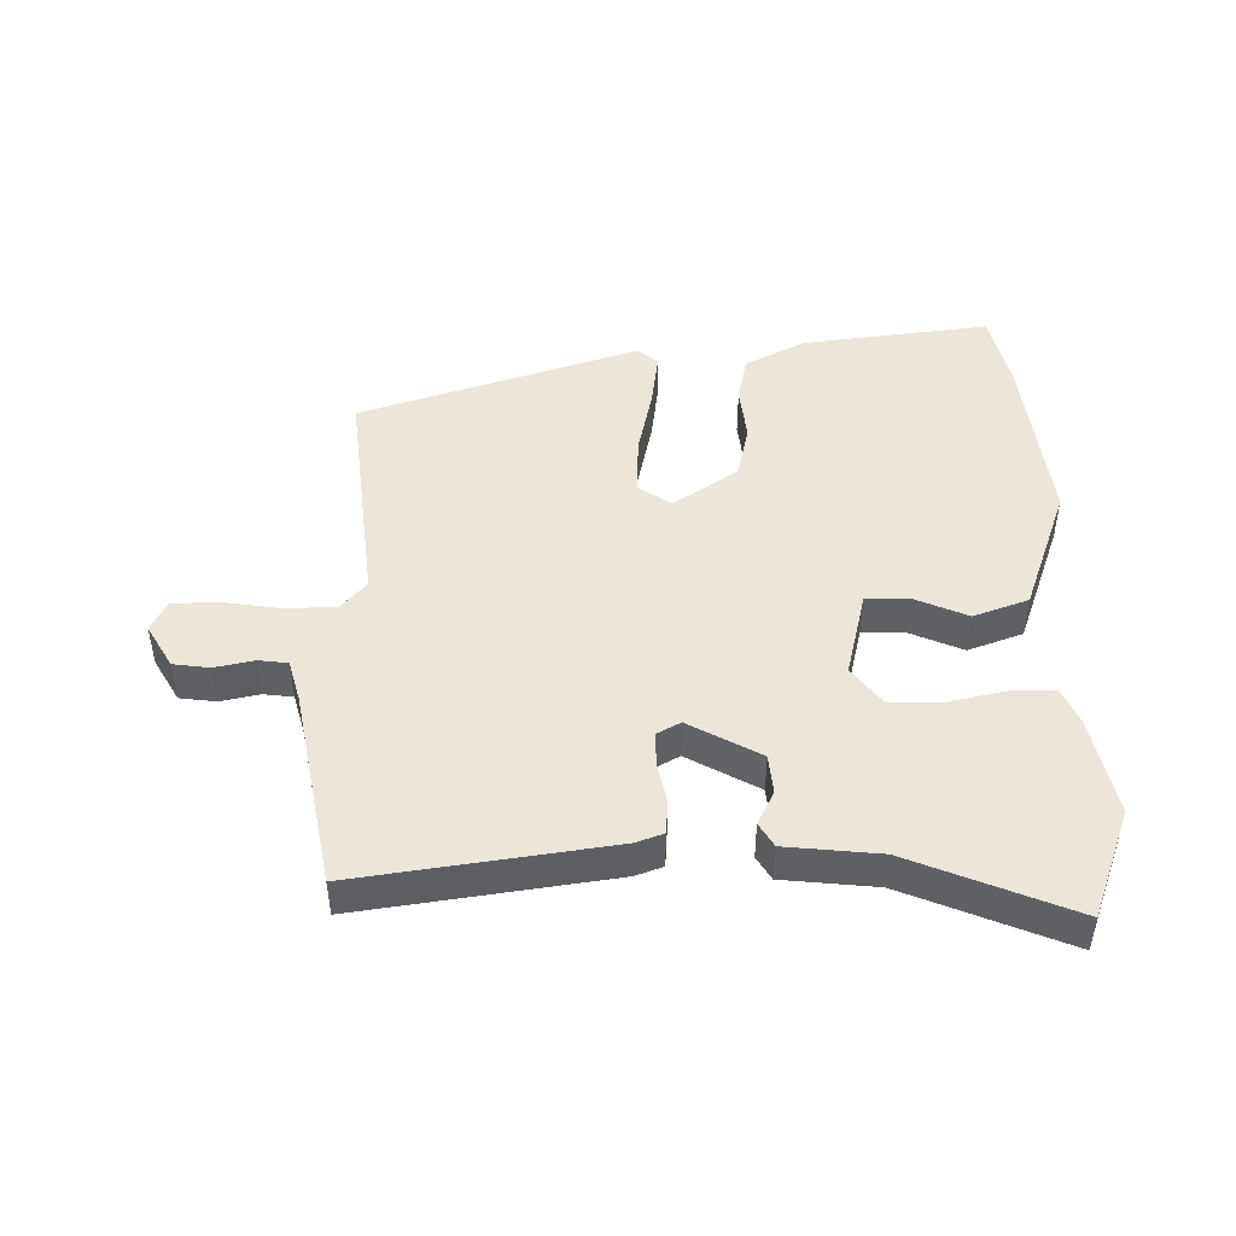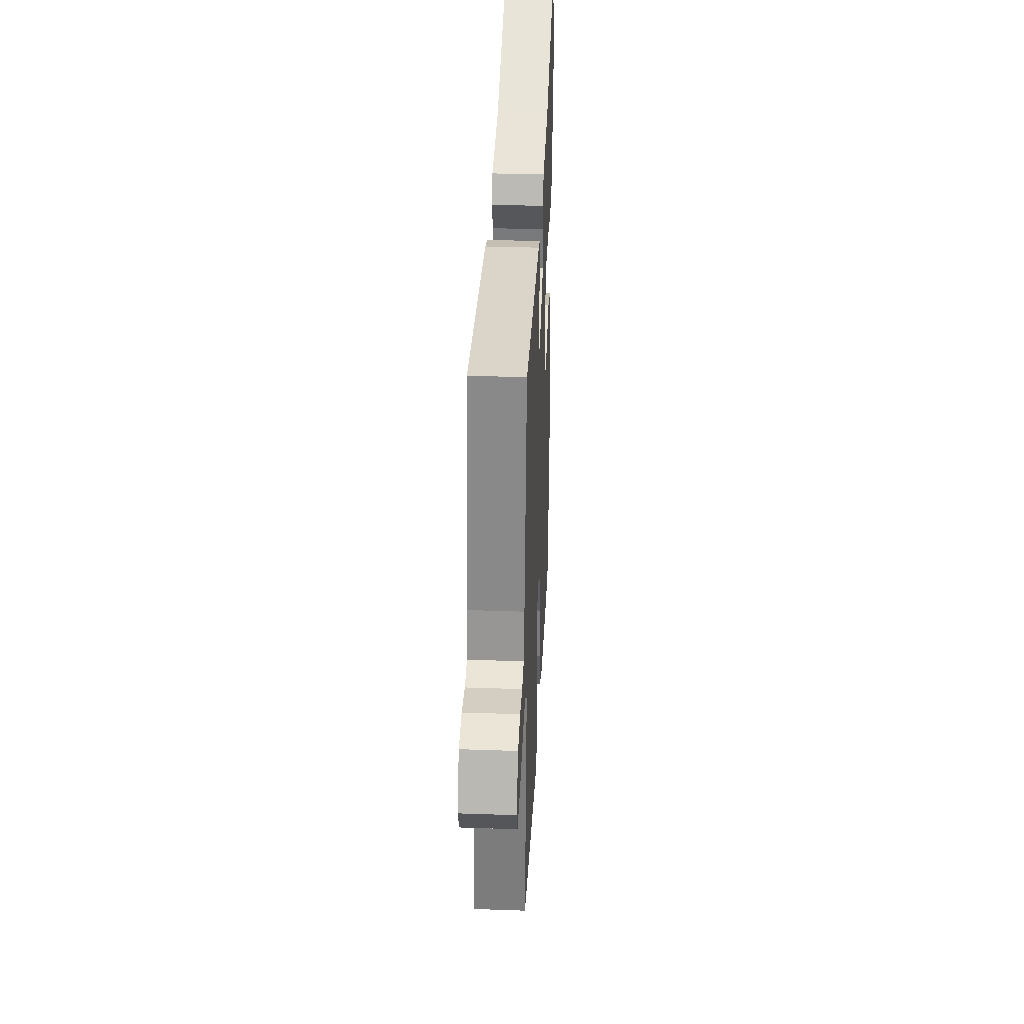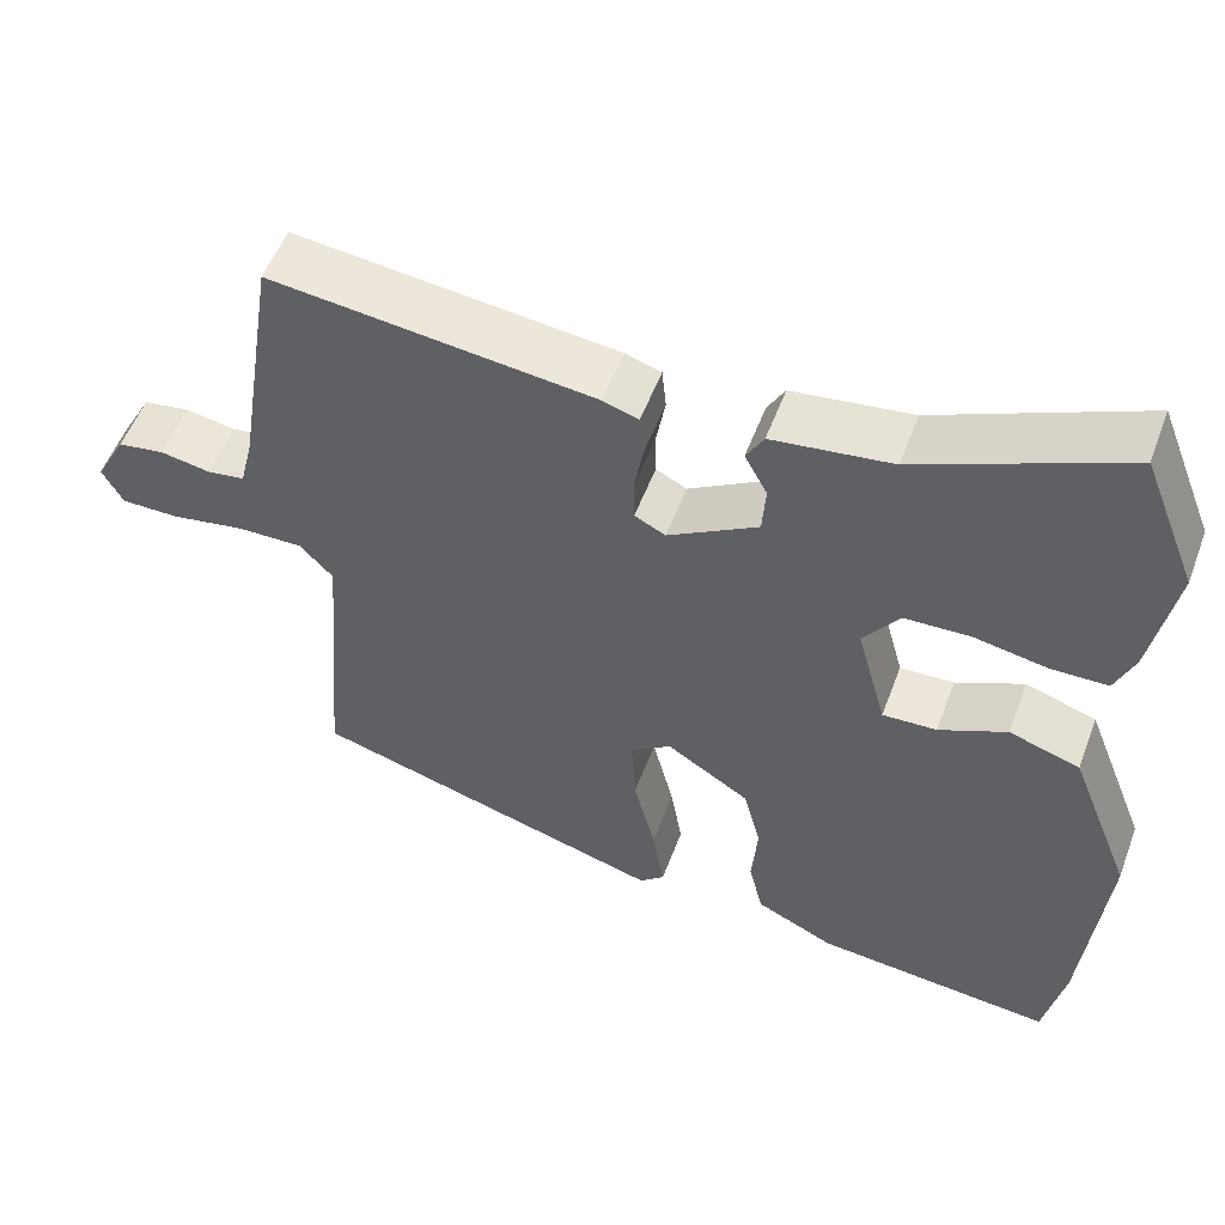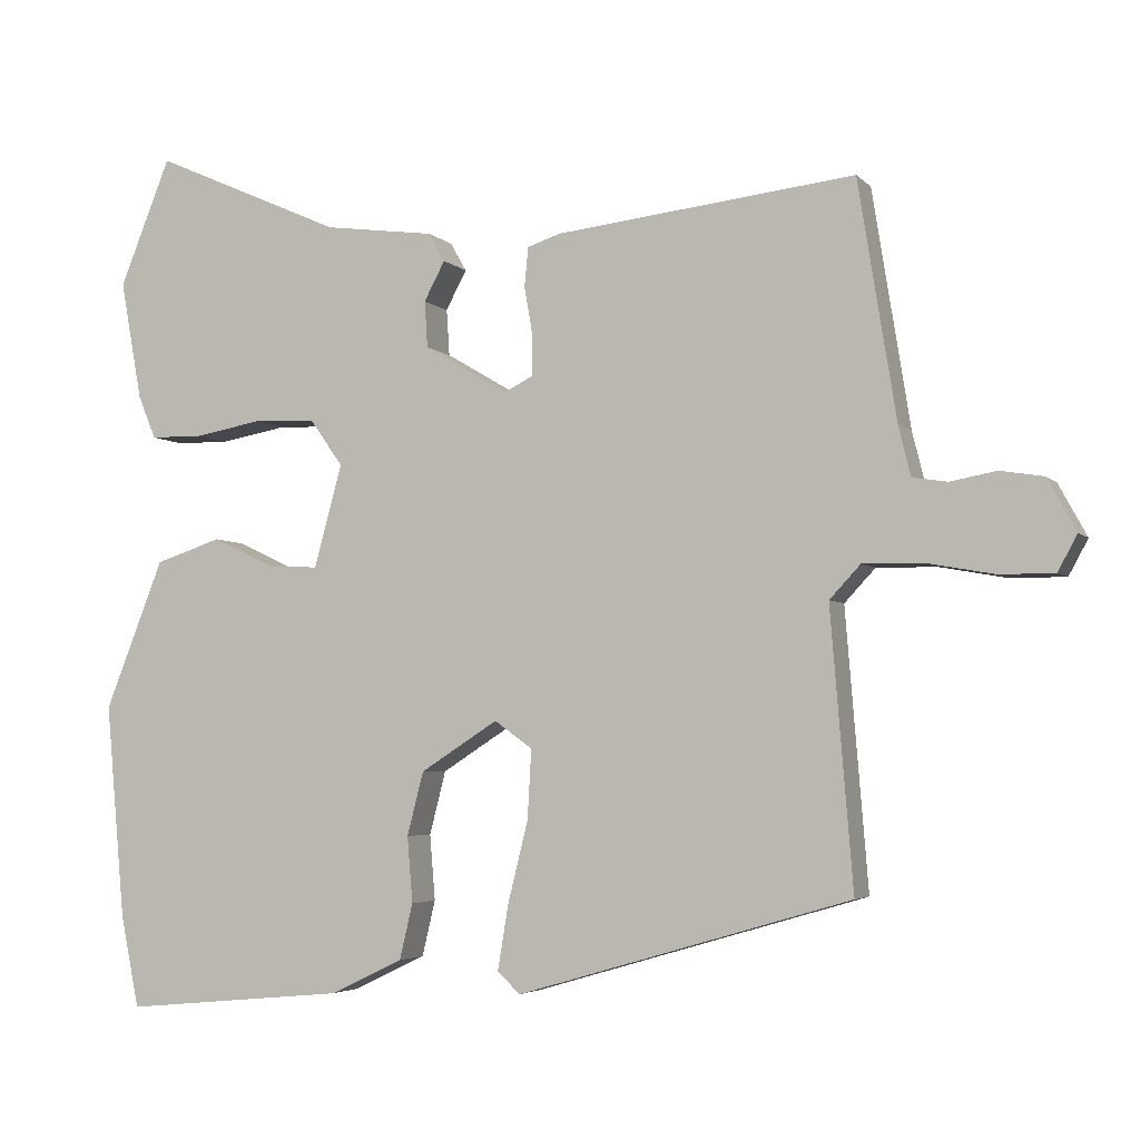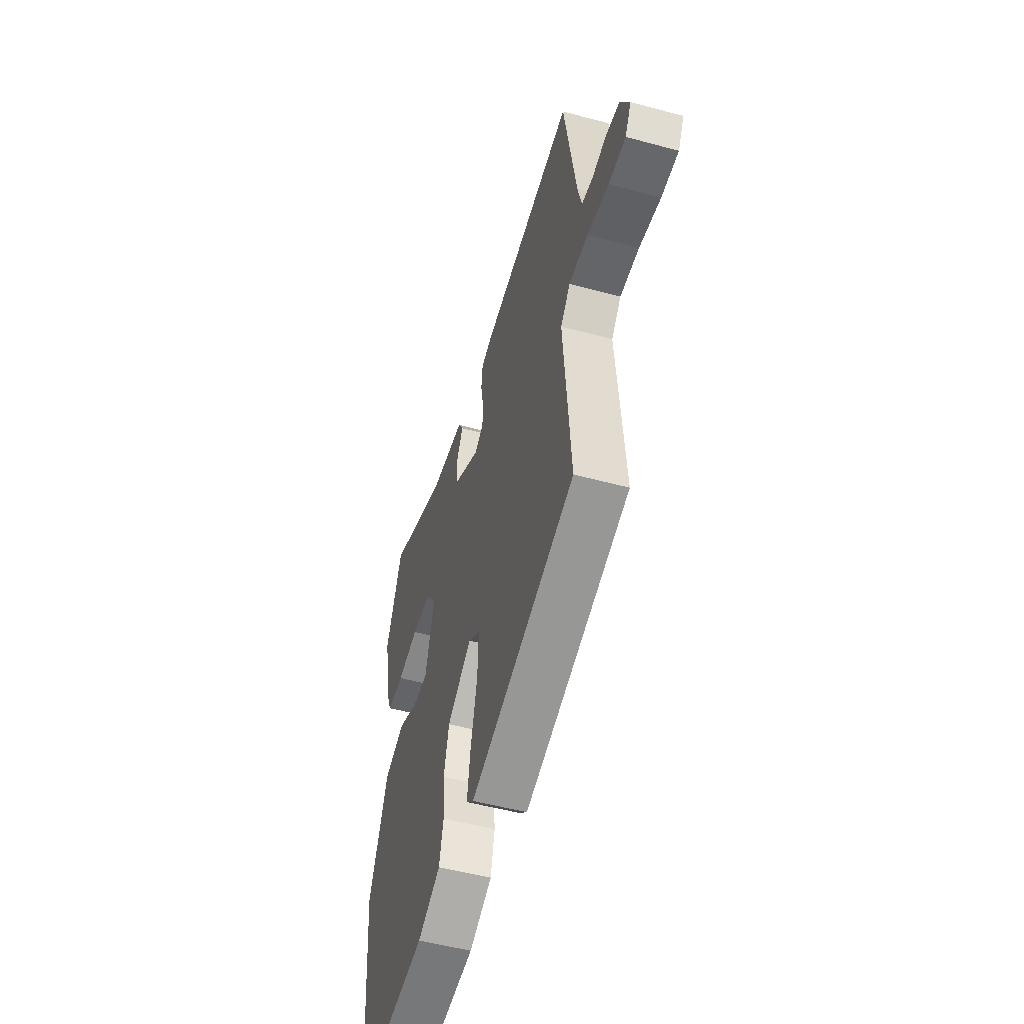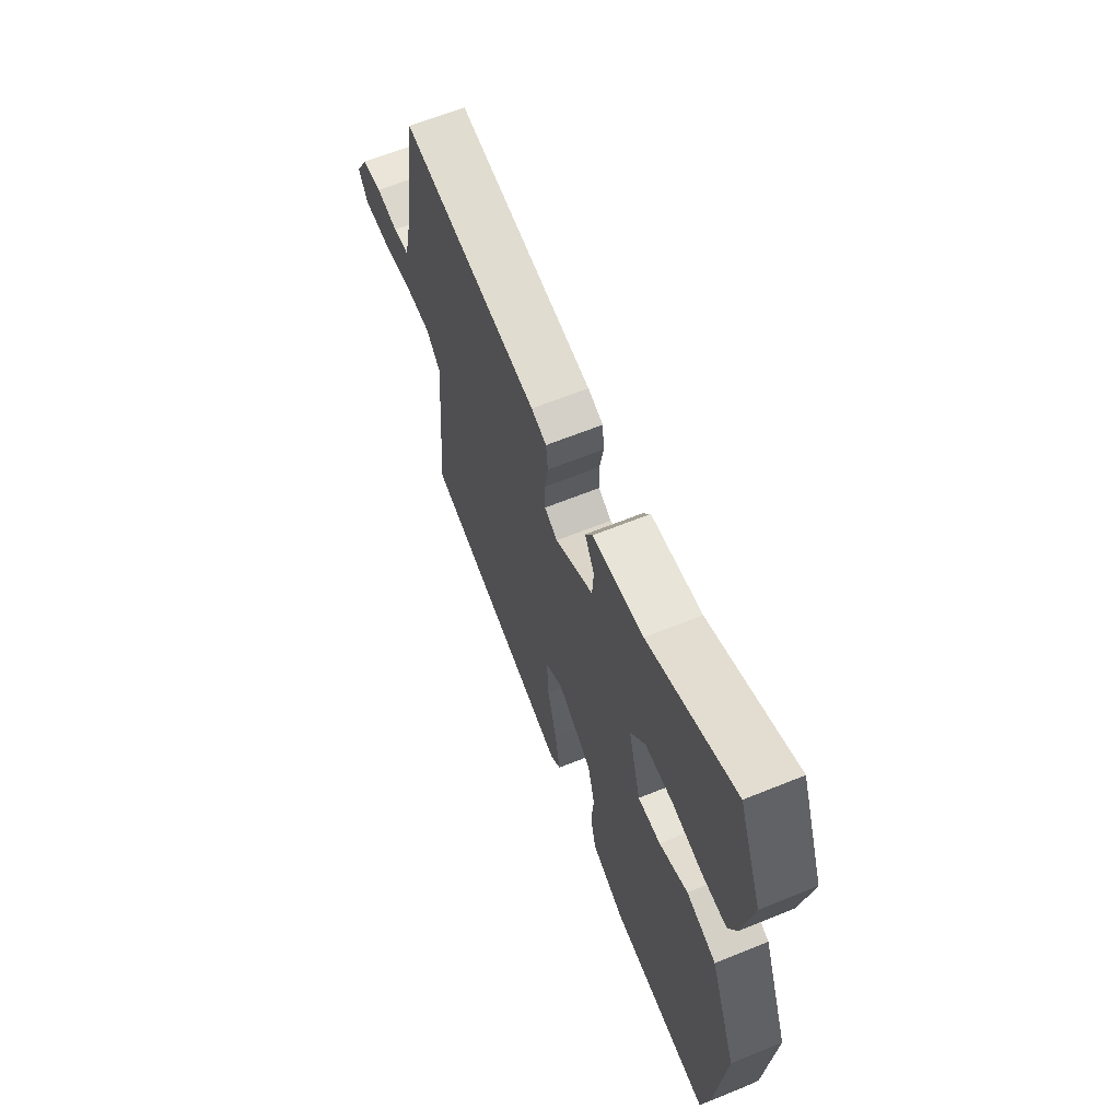
<metadata>
{"format":"obj","ext":"obj","renderer":"f3d","projection":"perspective","resolution":1024,"background":"white","views":[{"elev":46.9,"azim":-2.5,"up":"+Y"},{"elev":35.5,"azim":-87.4,"up":"+Z"},{"elev":54.0,"azim":20.4,"up":"+Z"},{"elev":-4.1,"azim":-158.8,"up":"+Z"},{"elev":-52.1,"azim":-106.3,"up":"+Z"},{"elev":64.2,"azim":67.8,"up":"+Z"}]}
</metadata>
<code>
v 0.517 0.07 -0.418
v 0.493 0.07 -0.537
v 0.205 0.07 -0.51
v 0.111 0.07 -0.465
v 0.094 0.07 -0.393
v 0.101 0.07 -0.308
v 0.08 0.07 -0.226
v -0.02 0.07 -0.162
v -0.069 0.07 -0.197
v -0.064 0.07 -0.286
v -0.038 0.07 -0.391
v -0.024 0.07 -0.476
v -0.054 0.07 -0.503
v -0.485 0.07 -0.377
v -0.456 0.07 -0.019
v -0.496 0.07 0.024
v -0.574 0.07 0.023
v -0.662 0.07 0.007
v -0.732 0.07 0.007
v -0.757 0.07 0.053
v -0.72 0.07 0.121
v -0.664 0.07 0.13
v -0.604 0.07 0.119
v -0.559 0.07 0.126
v -0.543 0.07 0.191
v -0.494 0.07 0.498
v -0.107 0.07 0.454
v -0.064 0.07 0.44
v -0.059 0.07 0.389
v -0.07 0.07 0.326
v -0.069 0.07 0.274
v -0.032 0.07 0.255
v 0.076 0.07 0.319
v 0.08 0.07 0.379
v 0.053 0.07 0.43
v 0.074 0.07 0.467
v 0.217 0.07 0.486
v 0.462 0.07 0.595
v 0.528 0.07 0.43
v 0.5 0.07 0.276
v 0.477 0.07 0.22
v 0.408 0.07 0.219
v 0.321 0.07 0.235
v 0.242 0.07 0.232
v 0.199 0.07 0.172
v 0.235 0.07 0.039
v 0.3 0.07 0.042
v 0.381 0.07 0.08
v 0.466 0.07 0.052
v 0.542 0.07 -0.141
v 0.517 0 -0.418
v 0.493 0 -0.537
v 0.205 0 -0.51
v 0.111 0 -0.465
v 0.094 0 -0.393
v 0.101 0 -0.308
v 0.08 0 -0.226
v -0.02 0 -0.162
v -0.069 0 -0.197
v -0.064 0 -0.286
v -0.038 0 -0.391
v -0.024 0 -0.476
v -0.054 0 -0.503
v -0.485 0 -0.377
v -0.456 0 -0.019
v -0.496 0 0.024
v -0.574 0 0.023
v -0.662 0 0.007
v -0.732 0 0.007
v -0.757 0 0.053
v -0.72 0 0.121
v -0.664 0 0.13
v -0.604 0 0.119
v -0.559 0 0.126
v -0.543 0 0.191
v -0.494 0 0.498
v -0.107 0 0.454
v -0.064 0 0.44
v -0.059 0 0.389
v -0.07 0 0.326
v -0.069 0 0.274
v -0.032 0 0.255
v 0.076 0 0.319
v 0.08 0 0.379
v 0.053 0 0.43
v 0.074 0 0.467
v 0.217 0 0.486
v 0.462 0 0.595
v 0.528 0 0.43
v 0.5 0 0.276
v 0.477 0 0.22
v 0.408 0 0.219
v 0.321 0 0.235
v 0.242 0 0.232
v 0.199 0 0.172
v 0.235 0 0.039
v 0.3 0 0.042
v 0.381 0 0.08
v 0.466 0 0.052
v 0.542 0 -0.141
f 47 48 49 50
f 46 47 50 1
f 40 41 42 43
f 40 43 44
f 37 38 39 40
f 37 40 44
f 34 35 36 37
f 33 34 37 44
f 32 33 44 45
f 27 28 29 30
f 25 26 27 30
f 24 25 30 31
f 20 21 22 23
f 20 23 24
f 17 18 19 20
f 16 17 20 24
f 15 16 24 31
f 10 11 12 13
f 9 10 13 14
f 8 9 14 15
f 3 4 5 6
f 3 6 7
f 46 1 2 3
f 32 45 46 3
f 8 15 31 32
f 7 8 32
f 3 7 32
f 100 99 98 97
f 51 100 97 96
f 93 92 91 90
f 94 93 90
f 90 89 88 87
f 94 90 87
f 87 86 85 84
f 94 87 84 83
f 95 94 83 82
f 80 79 78 77
f 80 77 76 75
f 81 80 75 74
f 73 72 71 70
f 74 73 70
f 70 69 68 67
f 74 70 67 66
f 81 74 66 65
f 63 62 61 60
f 64 63 60 59
f 65 64 59 58
f 56 55 54 53
f 57 56 53
f 53 52 51 96
f 53 96 95 82
f 82 81 65 58
f 82 58 57
f 82 57 53
f 1 51 52 2
f 2 52 53 3
f 3 53 54 4
f 4 54 55 5
f 5 55 56 6
f 6 56 57 7
f 7 57 58 8
f 8 58 59 9
f 9 59 60 10
f 10 60 61 11
f 11 61 62 12
f 12 62 63 13
f 13 63 64 14
f 14 64 65 15
f 15 65 66 16
f 16 66 67 17
f 17 67 68 18
f 18 68 69 19
f 19 69 70 20
f 20 70 71 21
f 21 71 72 22
f 22 72 73 23
f 23 73 74 24
f 24 74 75 25
f 25 75 76 26
f 26 76 77 27
f 27 77 78 28
f 28 78 79 29
f 29 79 80 30
f 30 80 81 31
f 31 81 82 32
f 32 82 83 33
f 33 83 84 34
f 34 84 85 35
f 35 85 86 36
f 36 86 87 37
f 37 87 88 38
f 38 88 89 39
f 39 89 90 40
f 40 90 91 41
f 41 91 92 42
f 42 92 93 43
f 43 93 94 44
f 44 94 95 45
f 45 95 96 46
f 46 96 97 47
f 47 97 98 48
f 48 98 99 49
f 49 99 100 50
f 50 100 51 1

</code>
